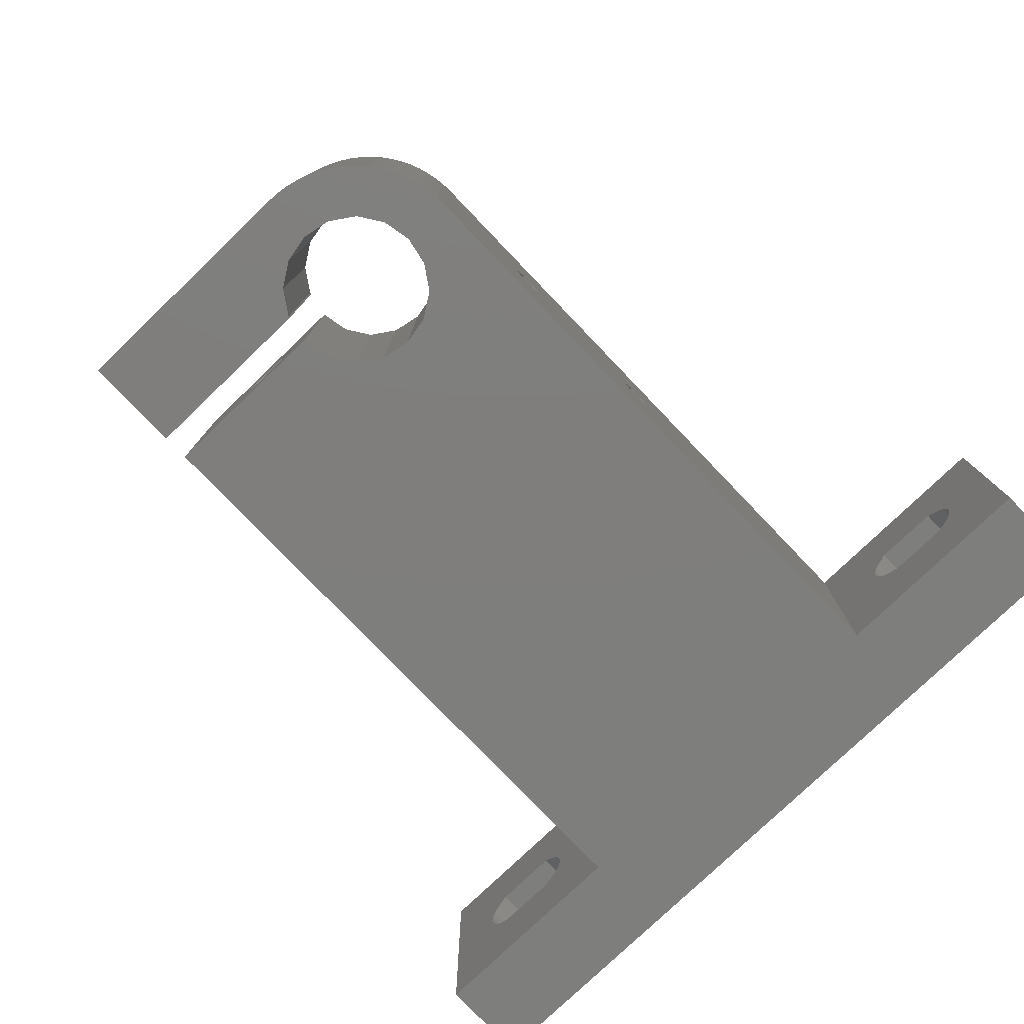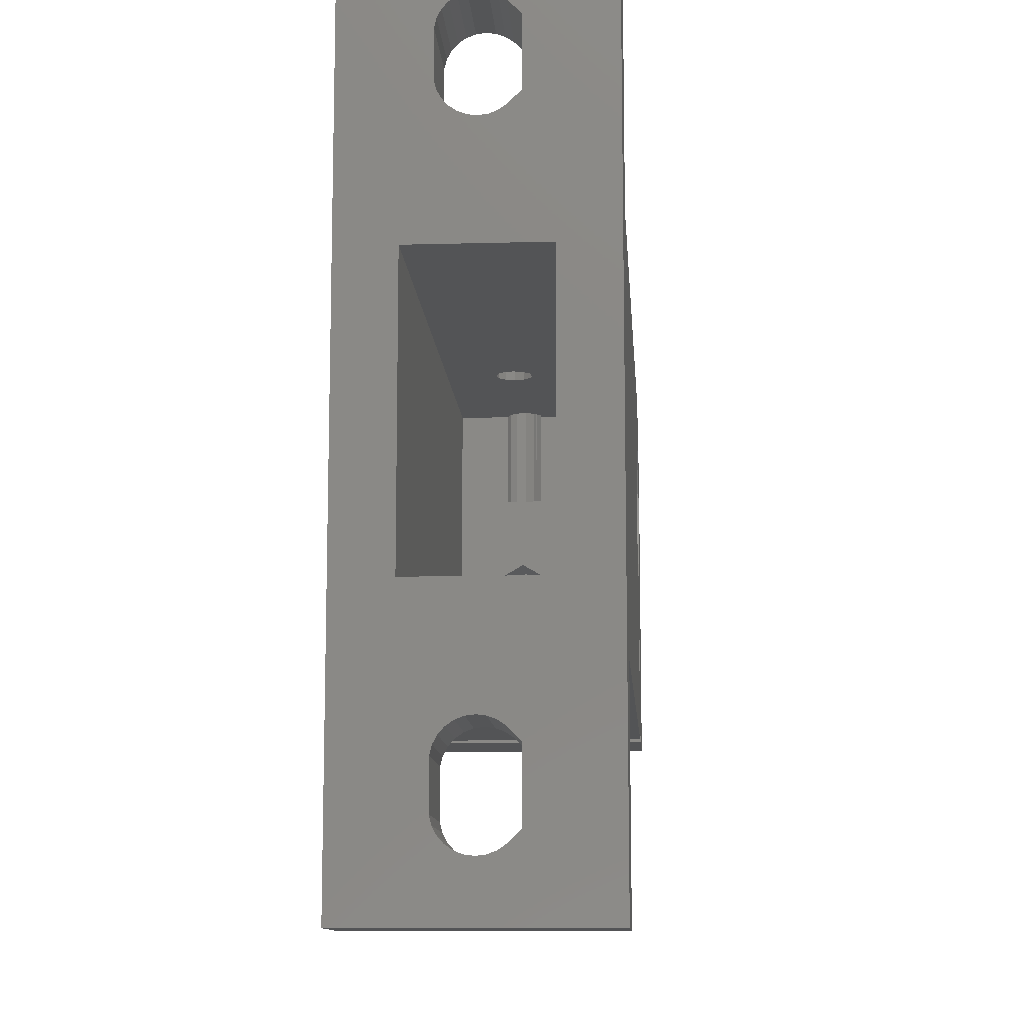
<metadata>
{"format":"stl","ext":"stl","renderer":"f3d","projection":"perspective","resolution":1024,"background":"white","views":[{"elev":-78.1,"azim":133.8,"up":"+Z"},{"elev":-11.3,"azim":-86.2,"up":"+Y"}]}
</metadata>
<code>
# stl→obj: 362 verts, 744 faces
v -1.331e-31 -11.3 6.5
v 2.308e-16 -11 5.98
v 2.887e-15 -26 4.996e-15
v 32.99 -11 7.02
v 36 -11.3 6.5
v -1.554e-15 -11 10
v -1.554e-15 4 10
v 32.99 -11 10
v -2.127e-16 -17.06 6.979
v -4.126e-16 -17.23 7.429
v -2.308e-16 -11 7.02
v 7.31e-16 -17.86 4.854
v -5.889e-16 -17.5 7.826
v -6.279e-16 -17.59 7.914
v -8.882e-16 -18.17 8.5
v 2.127e-16 -17.06 6.021
v 6.286e-31 -17 6.5
v 4.126e-16 -17.23 5.571
v 5.889e-16 -17.5 5.174
v -8.882e-16 11.17 8.5
v 1.554e-15 4 3
v 32.99 4 10
v -1.849e-31 16 6.5
v 2.127e-16 15.94 6.021
v 5 16 6.5
v 2.887e-15 19 -4.996e-15
v 5 15.94 6.979
v 5 -17.06 6.979
v 5 -17.23 7.429
v -2.127e-16 -22.94 6.979
v 1.849e-31 -23 6.5
v 5 -22.77 7.429
v 5 -22.94 6.979
v -2.127e-16 10.06 6.979
v -6.286e-31 10 6.5
v 5 10.06 6.979
v 5 10.23 7.429
v -2.127e-16 15.94 6.979
v 5 15.77 7.429
v 8.304e-16 -18.29 4.63
v -2.887e-15 -26 13
v -2.887e-15 19 13
v -4.126e-16 -22.77 7.429
v -5.889e-16 -22.5 7.826
v -6.279e-16 -22.41 7.914
v -8.882e-16 -21.83 8.5
v 5 -26 7.216e-15
v 5 -14 13
v 5 7 13
v 5 -26 13
v -4.126e-16 15.77 7.429
v -5.889e-16 15.5 7.826
v -6.279e-16 15.41 7.914
v -8.882e-16 14.83 8.5
v 5 19 -2.776e-15
v 5 19 13
v 5 -17.5 7.826
v 5 -22.5 7.826
v -4.126e-16 10.23 7.429
v 5 10.5 7.826
v 5 15.5 7.826
v 5 -17.59 7.914
v 5 -22.41 7.914
v -5.889e-16 10.5 7.826
v 5 10.59 7.914
v 5 15.41 7.914
v 5 -18.17 8.5
v 5 -21.83 8.5
v -6.279e-16 10.59 7.914
v 5 11.17 8.5
v 5 14.83 8.5
v 2.127e-16 10.06 6.021
v 5 10 6.5
v 1.554e-15 -11 3
v 32.99 -11 3
v 32.99 -11 5.98
v 22.55 4 6.6
v 22.68 4 7.075
v 22.68 4 6.125
v 22.85 4 7.249
v 22.83 4 7.272
v 23.11 4 7.55
v 23.02 4 5.777
v 23.5 4 5.65
v 32.05 4 6.6
v 32.18 4 6.125
v 32.52 4 5.777
v 32.99 4 3
v 32.99 4 5.653
v 2.127e-16 -22.94 6.021
v 5 -23 6.5
v 5 -17.06 6.021
v 5 -17 6.5
v 4.126e-16 -22.77 5.571
v 5 -22.94 6.021
v 4.126e-16 10.23 5.571
v 5 10.06 6.021
v 4.126e-16 15.77 5.571
v 5 15.94 6.021
v 5 -14 4.552e-15
v 5 7 -1.11e-16
v 22.55 7 6.6
v 22.68 7 7.075
v 22.68 7 6.125
v 22.85 7 7.249
v 23.02 7 5.777
v 22.83 7 7.272
v 23.11 7 7.55
v 23.5 7 5.65
v 40 7 1.543e-14
v 23.89 4 7.55
v 23.89 7 7.55
v 23.98 4 5.777
v 23.98 7 5.777
v 24.17 4 7.272
v 32.61 4 7.55
v 24.17 7 7.272
v 32.05 7 6.6
v 32.18 7 6.125
v 32.52 7 5.777
v 32.18 7 7.075
v 32.33 7 7.272
v 32.35 7 7.249
v 32.61 7 7.55
v 40 7 13
v 24.32 4 6.125
v 24.32 7 6.125
v 32.18 4 7.075
v 24.15 4 7.249
v 24.15 7 7.249
v 24.32 4 7.075
v 24.32 7 7.075
v 24.45 4 6.6
v 24.45 7 6.6
v 32.35 4 7.249
v 32.33 4 7.272
v 33 7 5.65
v 32.99 4 7.55
v 33.39 7 7.55
v 32.99 -1 5.653
v 32.99 -1 7.55
v 33.65 -1 7.249
v 33 -1 5.65
v 33.39 -1 7.55
v 33.67 -1 7.272
v 32.99 -9.65 9.358
v 32.99 -9.65 3.642
v 32.99 -6.35 3.642
v 36 -9.65 9.358
v 32.99 -4.7 6.5
v 36 -4.7 6.5
v 36 -6.35 9.358
v 36 -6.35 3.642
v 36 -9.65 3.642
v 32.99 -6.35 9.358
v 33.48 -1 5.777
v 33.48 7 5.777
v 33.67 7 7.272
v 33.82 -1 6.125
v 33.82 7 6.125
v 33.65 7 7.249
v 33.82 -1 7.075
v 33.95 -1 6.6
v 33.82 7 7.075
v 33.95 7 6.6
v 35.82 -1.443e-15 1.513e-14
v 35.82 1.443e-15 13
v 36.14 -1.599 1.563e-14
v 36.14 1.599 1.492e-14
v 36.14 1.599 13
v 36.14 -1.599 13
v 36 -8.724 8.25
v 36 -9.237 7.737
v 36 -9.228 7.728
v 36 -9.472 7.446
v 36 -9.679 6.993
v 36 -9.75 6.5
v 36 -6.25 6.5
v 40 -6.25 6.5
v 40 -6.321 6.993
v 36 -6.321 6.007
v 40 -6.321 6.007
v 36 -6.321 6.993
v 40 -6.528 7.446
v 36 -6.528 5.554
v 40 -6.528 5.554
v 36 -6.528 7.446
v 40 -6.772 7.728
v 36 -6.763 7.737
v 40 -6.763 7.737
v 40 -7.276 8.25
v 36 -6.772 7.728
v 36 -6.854 5.177
v 40 -6.854 5.177
v 36 -7.273 4.908
v 40 -7.273 4.908
v 36 -7.276 8.25
v 40 -8.724 8.25
v 36 -7.751 4.768
v 40 -7.751 4.768
v 40 -8.249 4.768
v 36 -8.249 4.768
v 40 -8.727 4.908
v 36 -8.727 4.908
v 40 -9.146 5.177
v 36 -9.146 5.177
v 40 -9.472 5.554
v 40 -9.237 7.737
v 40 -9.228 7.728
v 36 -9.472 5.554
v 40 -9.679 6.007
v 40 -9.472 7.446
v 36 -9.679 6.007
v 40 -9.75 6.5
v 40 -9.679 6.993
v 37.05 -2.955 1.633e-14
v 40 -14 2.009e-14
v 37.05 -2.955 13
v 37.05 2.955 1.502e-14
v 37.05 2.955 13
v 38.4 -3.86 1.713e-14
v 38.4 -3.86 13
v 38.4 3.86 1.542e-14
v 38.4 3.86 13
v 40 -4.178 1.791e-14
v 40 -14 13
v 40 -4.178 13
v 40 4.178 1.606e-14
v 40 4.178 13
v 5 -17.23 5.571
v 5 -22.77 5.571
v 5.889e-16 -22.5 5.174
v 5 10.23 5.571
v 5.889e-16 10.5 5.174
v 5.889e-16 15.5 5.174
v 5 15.77 5.571
v 41.6 3.86 1.684e-14
v 40.61 6.973 13
v 41.22 6.894 13
v 41.6 3.86 13
v 40.61 6.973 1.571e-14
v 47 -1.443e-15 2.009e-14
v 42.95 2.955 1.764e-14
v 41.22 6.894 1.6e-14
v 41.81 6.761 1.629e-14
v 41.81 6.761 13
v 41.5 -14 13
v 41.5 -3.88 13
v 41.5 -8.724 8.25
v 41.5 -9.237 7.737
v 41.5 -9.472 7.446
v 41.6 -3.86 13
v 42.95 -2.955 13
v 43.86 -1.599 13
v 44.18 1.443e-15 13
v 45.36 4.5 13
v 45.73 4.015 13
v 46.06 3.5 13
v 46.34 2.958 13
v 46.58 2.394 13
v 46.76 1.812 13
v 46.89 1.216 13
v 46.97 0.61 13
v 47 -14 13
v 47 1.443e-15 13
v 47 -14 2.32e-14
v 41.5 -14 2.076e-14
v 41.5 -3.88 1.851e-14
v 41.6 -3.86 1.855e-14
v 41.5 -9.146 5.177
v 41.5 -9.472 5.554
v 41.5 -9.679 6.993
v 41.5 -9.679 6.007
v 41.5 -9.75 6.5
v 42.95 -2.955 1.895e-14
v 41.5 -6.25 6.5
v 47 -6.25 6.5
v 47 -6.321 6.993
v 41.5 -6.321 6.007
v 47 -6.321 6.007
v 41.5 -6.321 6.993
v 47 -6.528 7.446
v 41.5 -6.528 5.554
v 47 -6.528 5.554
v 41.5 -6.528 7.446
v 47 -6.772 7.728
v 41.5 -6.763 7.737
v 47 -6.763 7.737
v 47 -7.276 8.25
v 41.5 -6.772 7.728
v 41.5 -6.854 5.177
v 47 -6.854 5.177
v 41.5 -7.273 4.908
v 47 -7.273 4.908
v 41.5 -7.276 8.25
v 47 -8.724 8.25
v 41.5 -7.751 4.768
v 47 -7.751 4.768
v 47 -8.249 4.768
v 41.5 -8.249 4.768
v 47 -8.727 4.908
v 41.5 -8.727 4.908
v 47 -9.146 5.177
v 47 -9.472 5.554
v 41.5 -9.228 7.728
v 47 -9.237 7.737
v 47 -9.228 7.728
v 47 -9.679 6.007
v 47 -9.472 7.446
v 47 -9.75 6.5
v 47 -9.679 6.993
v 42.39 6.578 13
v 42.95 2.955 13
v 42.96 6.344 13
v 42.39 6.578 1.659e-14
v 42.96 6.344 1.689e-14
v 43.86 -1.599 1.906e-14
v 43.86 1.599 1.835e-14
v 43.5 6.062 13
v 43.86 1.599 13
v 44.02 5.734 13
v 43.5 6.062 1.719e-14
v 44.02 5.734 1.75e-14
v 44.18 -1.443e-15 1.884e-14
v 44.95 4.95 13
v 44.5 5.362 13
v 44.5 5.362 1.779e-14
v 44.95 4.95 1.809e-14
v 45.36 4.5 1.837e-14
v 45.73 4.015 1.864e-14
v 46.06 3.5 1.89e-14
v 46.34 2.958 1.915e-14
v 46.58 2.394 1.938e-14
v 46.76 1.812 1.959e-14
v 46.89 1.216 1.978e-14
v 46.97 0.61 1.995e-14
v 5 -17.5 5.174
v 5 -17.86 4.854
v 5 -18.29 4.63
v 5 -18.76 4.515
v 5 -21.24 4.515
v 5 -21.71 4.63
v 5 -22.14 4.854
v 5 -22.5 5.174
v 5 15.14 4.854
v 5 15.5 5.174
v 5 10.5 5.174
v 5 10.86 4.854
v 5 11.29 4.63
v 5 11.76 4.515
v 5 14.24 4.515
v 5 14.71 4.63
v 7.31e-16 -22.14 4.854
v 7.31e-16 10.86 4.854
v 7.31e-16 15.14 4.854
v 8.304e-16 -21.71 4.63
v 8.304e-16 11.29 4.63
v 8.304e-16 14.71 4.63
v 8.815e-16 -18.76 4.515
v 8.815e-16 -21.24 4.515
v 8.815e-16 11.76 4.515
v 8.815e-16 14.24 4.515
f 1 2 3
f 1 4 5
f 1 5 2
f 6 7 8
f 6 9 10
f 6 11 12
f 6 10 13
f 6 13 14
f 6 14 15
f 6 16 17
f 6 8 11
f 6 18 16
f 6 19 18
f 6 17 9
f 6 12 19
f 7 20 21
f 7 21 22
f 7 22 8
f 23 24 25
f 23 26 24
f 23 25 27
f 9 28 29
f 9 17 28
f 30 31 3
f 30 32 33
f 30 33 31
f 34 35 21
f 34 36 35
f 34 37 36
f 38 23 27
f 38 27 39
f 11 1 3
f 11 3 40
f 11 8 4
f 11 4 1
f 11 40 12
f 41 6 15
f 41 7 6
f 41 42 7
f 41 43 3
f 41 44 43
f 41 45 44
f 41 15 46
f 41 46 45
f 41 3 47
f 41 48 49
f 41 50 48
f 41 47 50
f 41 49 42
f 42 23 38
f 42 38 51
f 42 51 52
f 42 52 53
f 42 53 54
f 42 20 7
f 42 54 20
f 42 26 23
f 42 55 26
f 42 56 55
f 42 49 56
f 10 9 29
f 10 29 57
f 43 30 3
f 43 58 32
f 43 32 30
f 59 34 21
f 59 37 34
f 59 60 37
f 51 38 39
f 51 39 61
f 13 10 57
f 13 57 62
f 44 63 58
f 44 58 43
f 64 59 21
f 64 60 59
f 64 65 60
f 52 51 61
f 52 61 66
f 14 13 62
f 14 62 67
f 45 68 63
f 45 63 44
f 69 64 21
f 69 65 64
f 69 70 65
f 53 52 66
f 53 66 71
f 35 72 21
f 35 73 72
f 35 36 73
f 15 14 67
f 15 67 68
f 46 15 68
f 46 68 45
f 20 69 21
f 20 54 70
f 20 70 69
f 54 53 71
f 54 71 70
f 74 21 26
f 74 26 3
f 74 75 21
f 74 76 75
f 21 77 78
f 21 79 77
f 21 78 80
f 21 81 82
f 21 80 81
f 21 83 79
f 21 82 22
f 21 84 83
f 21 85 84
f 21 86 85
f 21 87 86
f 21 75 88
f 21 88 89
f 21 89 87
f 31 90 3
f 31 33 91
f 31 91 90
f 16 18 92
f 16 92 93
f 90 94 3
f 90 95 94
f 90 91 95
f 72 96 21
f 72 73 97
f 72 97 96
f 24 26 98
f 24 98 99
f 24 99 25
f 2 74 3
f 2 76 74
f 2 5 76
f 3 26 100
f 3 100 47
f 26 55 101
f 26 101 100
f 77 102 103
f 77 79 102
f 77 103 78
f 102 79 104
f 79 83 104
f 78 103 105
f 78 105 80
f 104 83 106
f 81 107 108
f 81 80 107
f 81 108 82
f 107 80 105
f 83 84 106
f 106 84 109
f 106 109 110
f 82 108 111
f 82 111 22
f 108 112 111
f 84 113 114
f 84 114 109
f 84 85 113
f 109 114 110
f 111 112 115
f 111 115 116
f 111 116 22
f 112 117 115
f 112 118 119
f 112 119 120
f 112 121 118
f 112 122 123
f 112 123 121
f 112 120 110
f 112 124 122
f 112 110 117
f 112 125 124
f 113 126 127
f 113 127 114
f 113 85 128
f 113 128 126
f 114 127 110
f 129 130 131
f 129 115 117
f 129 117 130
f 129 131 116
f 129 116 115
f 130 117 132
f 130 132 131
f 117 110 132
f 126 133 134
f 126 134 127
f 126 128 135
f 126 135 133
f 131 132 133
f 131 133 116
f 127 134 110
f 132 134 133
f 132 110 134
f 133 136 116
f 133 135 136
f 85 118 121
f 85 86 118
f 85 121 128
f 118 86 119
f 86 87 119
f 128 121 123
f 128 123 135
f 119 87 120
f 136 122 124
f 136 135 122
f 136 124 116
f 122 135 123
f 87 89 120
f 120 89 137
f 120 137 110
f 116 124 138
f 116 138 22
f 124 139 138
f 124 125 139
f 140 141 142
f 140 89 88
f 140 143 89
f 140 142 143
f 141 22 138
f 141 138 139
f 141 144 145
f 141 139 144
f 141 145 142
f 8 22 146
f 75 76 147
f 75 148 88
f 75 147 148
f 76 5 147
f 4 8 146
f 4 146 149
f 4 149 5
f 150 141 140
f 150 22 141
f 150 151 152
f 148 140 88
f 148 150 140
f 148 151 150
f 148 153 151
f 148 154 153
f 155 150 152
f 155 22 150
f 155 152 149
f 147 5 154
f 147 154 148
f 146 155 149
f 146 22 155
f 89 143 137
f 143 156 157
f 143 157 137
f 143 142 156
f 137 157 110
f 144 139 145
f 139 158 145
f 139 125 158
f 156 142 159
f 156 159 160
f 156 160 157
f 157 160 110
f 142 161 162
f 142 145 158
f 142 158 161
f 142 162 163
f 142 163 159
f 161 158 164
f 161 164 162
f 158 125 164
f 159 163 165
f 159 165 160
f 162 164 163
f 160 165 110
f 164 165 163
f 164 110 165
f 164 125 110
f 166 167 168
f 166 169 170
f 166 170 167
f 167 171 168
f 5 172 173
f 5 174 175
f 5 173 174
f 5 175 176
f 5 149 172
f 5 176 177
f 5 177 154
f 178 179 180
f 181 178 151
f 181 179 178
f 181 182 179
f 183 178 180
f 183 180 184
f 153 181 151
f 152 151 178
f 152 178 183
f 185 181 153
f 185 182 181
f 185 186 182
f 187 183 184
f 187 152 183
f 187 184 188
f 189 152 187
f 189 190 191
f 192 187 188
f 192 189 187
f 192 190 189
f 192 188 190
f 193 185 153
f 193 186 185
f 193 194 186
f 195 193 153
f 195 194 193
f 195 196 194
f 197 152 189
f 197 189 191
f 197 191 198
f 199 195 153
f 199 196 195
f 199 200 196
f 199 201 200
f 202 199 153
f 202 201 199
f 202 203 201
f 172 152 197
f 172 197 198
f 204 202 153
f 204 203 202
f 204 205 203
f 206 205 204
f 206 207 205
f 174 208 209
f 173 172 198
f 173 198 208
f 173 208 174
f 210 207 206
f 210 211 207
f 175 174 209
f 175 209 212
f 154 204 153
f 154 206 204
f 154 210 206
f 149 152 172
f 213 210 154
f 213 211 210
f 213 214 211
f 176 175 212
f 176 212 215
f 177 213 154
f 177 176 215
f 177 215 214
f 177 214 213
f 168 171 216
f 168 216 217
f 171 218 216
f 169 219 220
f 169 220 170
f 216 218 221
f 216 221 217
f 218 222 221
f 219 223 220
f 220 223 224
f 220 224 125
f 221 222 225
f 221 225 217
f 222 226 227
f 222 227 225
f 223 228 224
f 223 110 228
f 224 228 229
f 224 229 125
f 18 230 92
f 18 19 230
f 94 231 232
f 94 95 231
f 94 232 3
f 96 97 233
f 96 233 234
f 96 234 21
f 98 26 235
f 98 236 99
f 98 235 236
f 226 198 227
f 226 208 198
f 226 212 208
f 226 215 212
f 217 225 194
f 217 194 196
f 217 196 200
f 217 200 201
f 217 201 203
f 217 203 205
f 217 205 207
f 217 207 211
f 217 211 214
f 217 215 226
f 217 214 215
f 182 225 179
f 180 225 227
f 180 179 225
f 186 225 182
f 184 180 227
f 190 184 227
f 188 184 190
f 194 225 186
f 191 190 227
f 198 191 227
f 212 209 208
f 228 110 237
f 228 237 229
f 229 238 125
f 229 239 238
f 229 237 240
f 229 240 239
f 110 125 241
f 110 241 242
f 110 243 237
f 110 242 243
f 125 238 241
f 241 238 244
f 241 244 242
f 238 239 244
f 244 239 245
f 244 245 242
f 239 240 246
f 239 246 245
f 247 248 249
f 247 249 250
f 247 250 251
f 247 252 248
f 247 253 252
f 247 254 253
f 247 255 254
f 247 256 255
f 247 257 256
f 247 258 257
f 247 259 258
f 247 260 259
f 247 261 260
f 247 262 261
f 247 263 262
f 247 264 265
f 247 266 264
f 247 265 263
f 267 247 251
f 267 268 269
f 267 270 268
f 267 271 270
f 267 251 272
f 267 273 271
f 267 272 274
f 267 274 273
f 267 269 275
f 267 275 242
f 267 242 266
f 267 266 247
f 268 248 269
f 248 252 269
f 276 277 278
f 279 248 268
f 279 276 248
f 279 277 276
f 279 280 277
f 281 248 276
f 281 276 278
f 281 278 282
f 283 279 268
f 283 280 279
f 283 284 280
f 285 248 281
f 285 281 282
f 285 282 286
f 287 248 285
f 287 288 289
f 290 285 286
f 290 287 285
f 290 288 287
f 290 286 288
f 291 283 268
f 291 284 283
f 291 292 284
f 293 291 268
f 293 292 291
f 293 294 292
f 295 248 287
f 295 287 289
f 295 289 296
f 297 293 268
f 297 294 293
f 297 298 294
f 297 299 298
f 300 297 268
f 300 299 297
f 300 301 299
f 249 248 295
f 249 295 296
f 302 300 268
f 302 301 300
f 302 303 301
f 270 302 268
f 270 303 302
f 270 304 303
f 305 306 307
f 250 249 296
f 250 296 306
f 250 306 305
f 271 304 270
f 271 308 304
f 251 305 307
f 251 250 305
f 251 307 309
f 273 308 271
f 273 310 308
f 272 251 309
f 272 309 311
f 274 272 311
f 274 311 310
f 274 310 273
f 269 252 275
f 252 253 275
f 237 243 240
f 240 312 246
f 240 243 313
f 240 313 314
f 240 314 312
f 245 246 315
f 245 315 242
f 246 312 315
f 315 312 316
f 315 316 242
f 312 314 316
f 275 253 254
f 275 317 242
f 275 254 317
f 243 318 313
f 243 242 318
f 313 319 314
f 313 318 320
f 313 320 321
f 313 321 319
f 316 314 322
f 316 322 242
f 314 319 322
f 322 319 323
f 322 323 242
f 319 321 323
f 317 254 255
f 317 324 242
f 317 255 324
f 318 324 320
f 318 242 324
f 320 324 255
f 320 255 325
f 320 326 321
f 320 325 326
f 323 321 327
f 323 327 242
f 321 326 327
f 255 256 325
f 327 326 328
f 327 328 242
f 326 325 328
f 328 325 329
f 328 329 242
f 325 256 329
f 329 256 330
f 329 330 242
f 256 257 330
f 330 257 331
f 330 331 242
f 257 258 331
f 331 258 332
f 331 332 242
f 258 259 332
f 332 259 333
f 332 333 242
f 259 260 333
f 333 260 334
f 333 334 242
f 260 261 334
f 334 261 335
f 334 335 242
f 261 262 335
f 335 262 336
f 335 336 242
f 262 263 336
f 336 263 242
f 263 265 242
f 264 296 265
f 264 306 296
f 264 309 306
f 264 311 309
f 266 242 292
f 266 292 294
f 266 294 298
f 266 298 299
f 266 299 301
f 266 301 303
f 266 303 304
f 266 304 308
f 266 308 310
f 266 311 264
f 266 310 311
f 280 242 277
f 278 242 265
f 278 277 242
f 284 242 280
f 282 278 265
f 288 282 265
f 286 282 288
f 292 242 284
f 289 288 265
f 296 289 265
f 309 307 306
f 48 226 49
f 48 217 226
f 100 166 168
f 100 168 217
f 100 169 166
f 100 219 169
f 100 223 219
f 100 217 48
f 100 101 223
f 92 100 93
f 28 93 100
f 230 100 92
f 29 100 48
f 29 28 100
f 337 100 230
f 57 29 48
f 62 57 48
f 338 100 337
f 67 62 48
f 68 67 48
f 50 68 48
f 50 63 68
f 50 58 63
f 50 32 58
f 50 33 32
f 50 91 33
f 47 100 338
f 47 338 339
f 47 339 340
f 47 340 341
f 47 341 342
f 47 342 343
f 47 343 344
f 47 344 231
f 47 231 95
f 47 95 91
f 47 91 50
f 70 71 56
f 71 66 56
f 345 55 346
f 66 61 56
f 346 55 236
f 61 39 56
f 236 55 99
f 39 27 55
f 39 55 56
f 99 55 25
f 27 25 55
f 101 104 106
f 101 106 110
f 101 110 223
f 101 73 49
f 101 97 73
f 101 233 97
f 101 347 233
f 101 348 347
f 101 349 348
f 101 350 349
f 101 351 350
f 101 352 351
f 101 345 352
f 101 55 345
f 101 49 104
f 49 102 104
f 49 103 102
f 49 107 105
f 49 105 103
f 49 108 107
f 49 112 108
f 49 167 170
f 49 171 167
f 49 170 220
f 49 218 171
f 49 220 125
f 49 222 218
f 49 226 222
f 49 125 112
f 49 73 36
f 49 36 37
f 49 37 60
f 49 60 65
f 49 65 70
f 49 70 56
f 19 337 230
f 19 12 337
f 232 344 353
f 232 231 344
f 232 353 3
f 234 233 347
f 234 347 354
f 234 354 21
f 235 26 355
f 235 346 236
f 235 355 346
f 17 16 93
f 17 93 28
f 12 338 337
f 12 40 338
f 353 343 356
f 353 344 343
f 353 356 3
f 354 26 21
f 354 347 348
f 354 348 357
f 354 357 26
f 355 26 358
f 355 345 346
f 355 358 345
f 40 3 359
f 40 339 338
f 40 359 339
f 356 342 360
f 356 343 342
f 356 360 3
f 357 348 349
f 357 349 361
f 357 361 26
f 358 26 362
f 358 352 345
f 358 362 352
f 359 340 339
f 359 341 340
f 360 341 359
f 360 342 341
f 360 359 3
f 361 349 350
f 361 350 362
f 361 362 26
f 362 350 351
f 362 351 352

</code>
